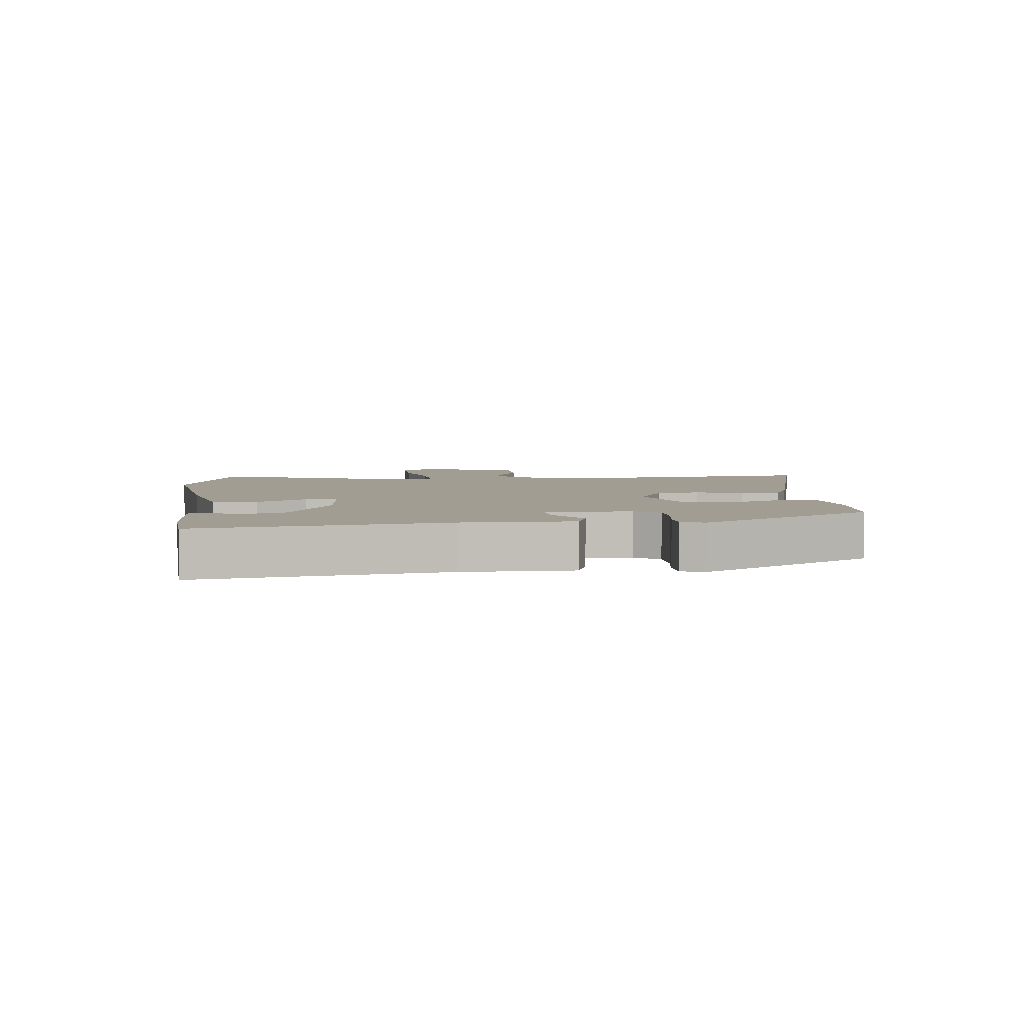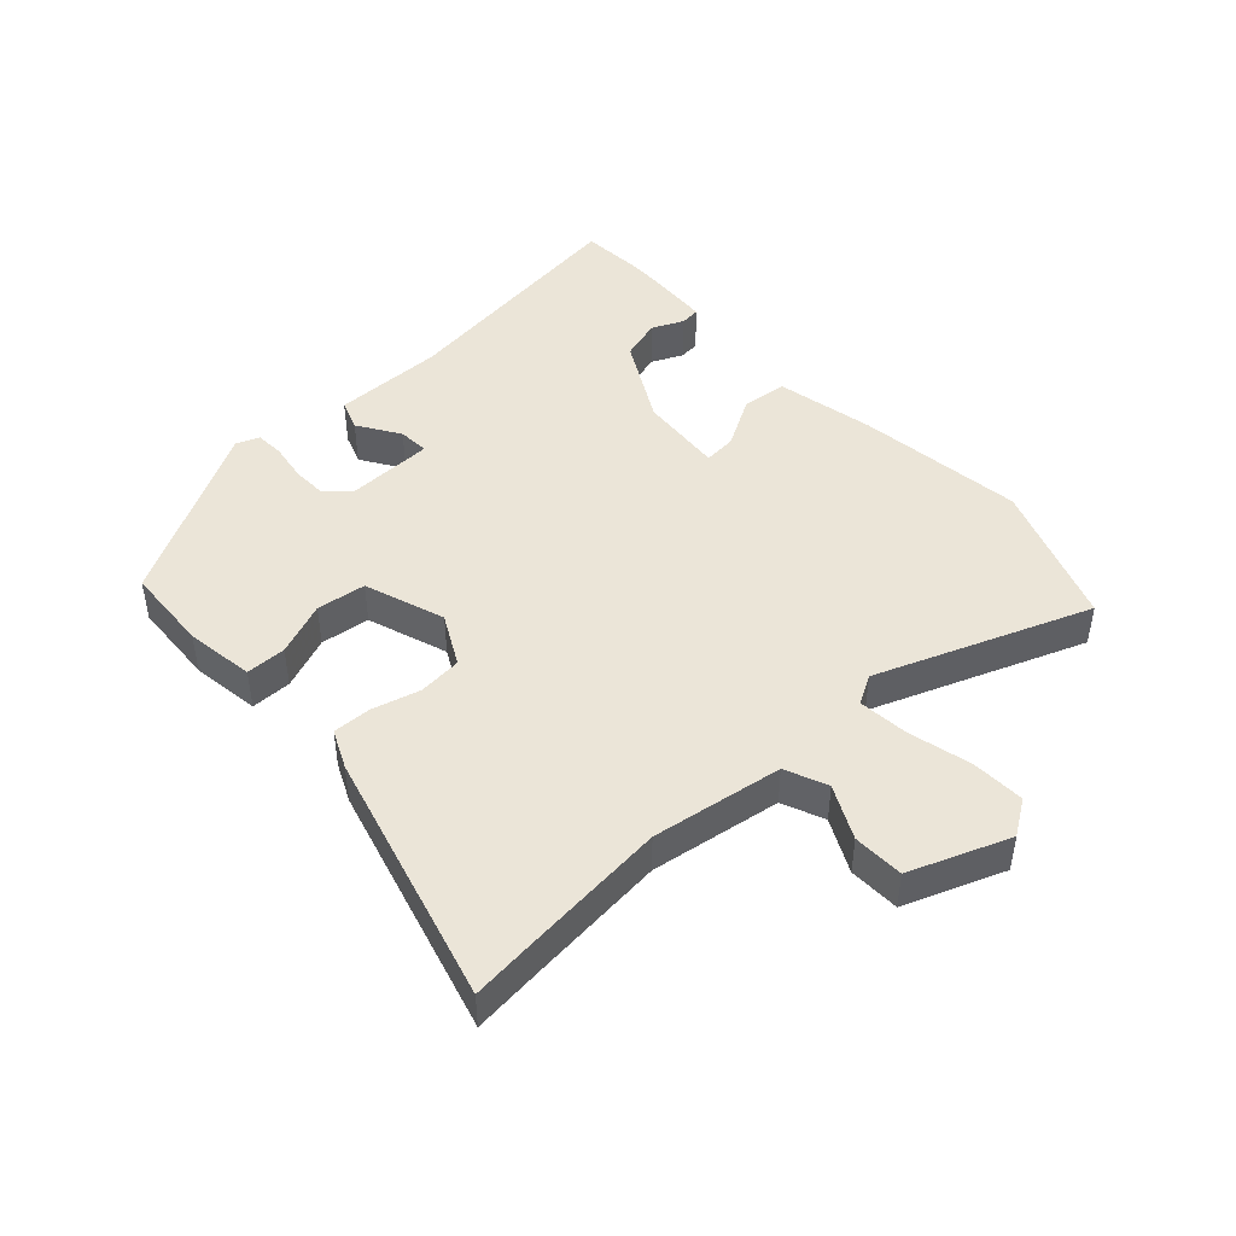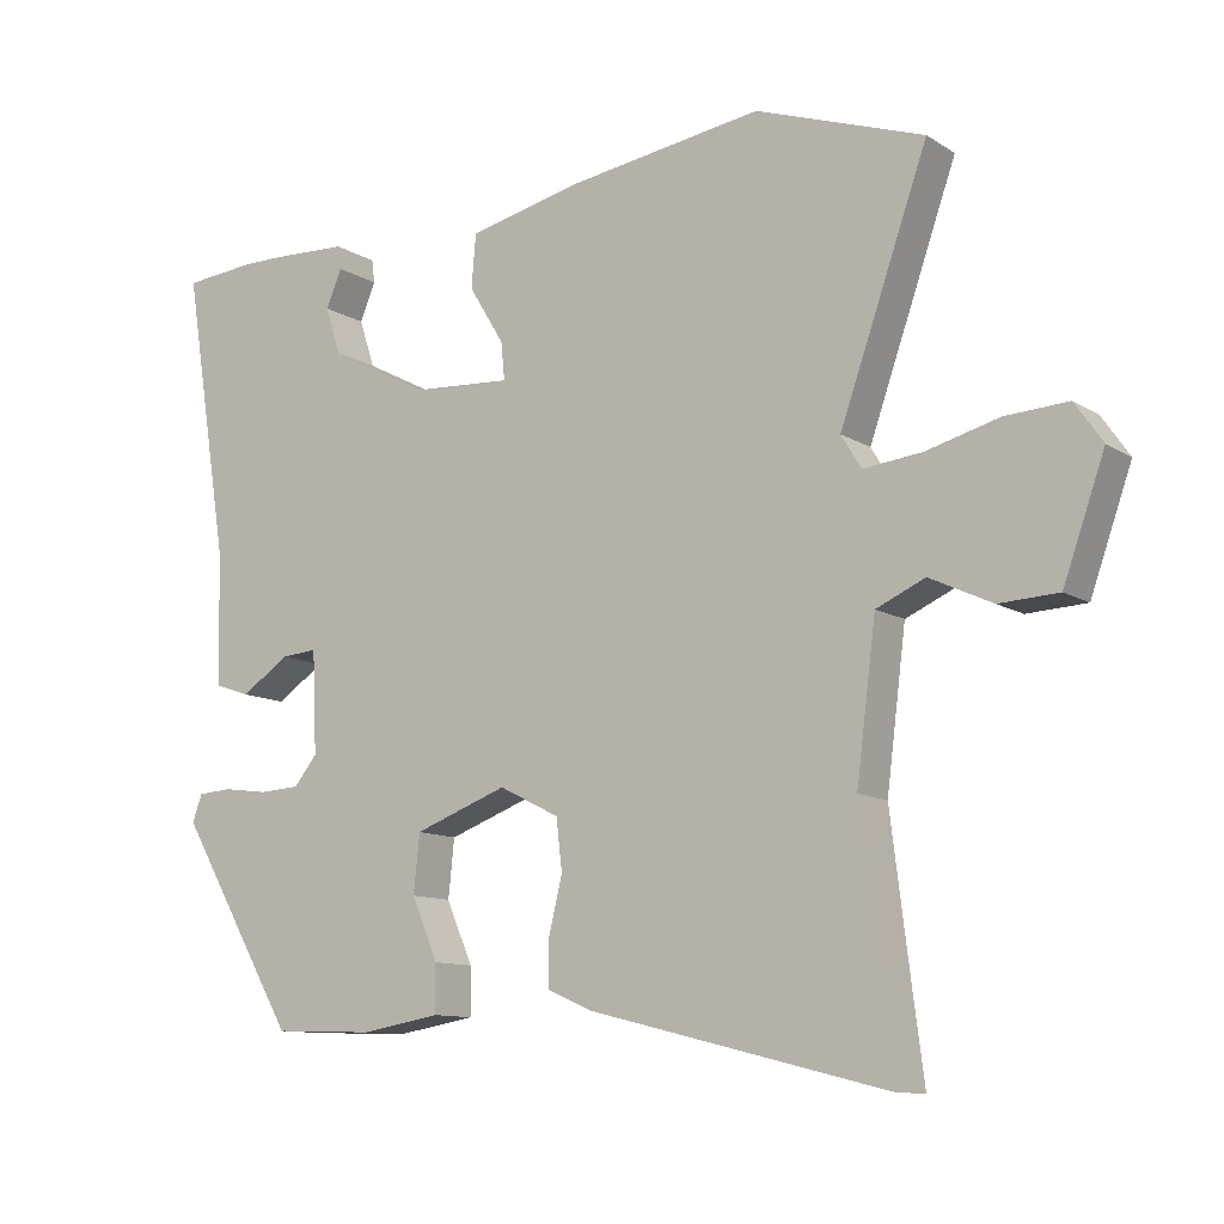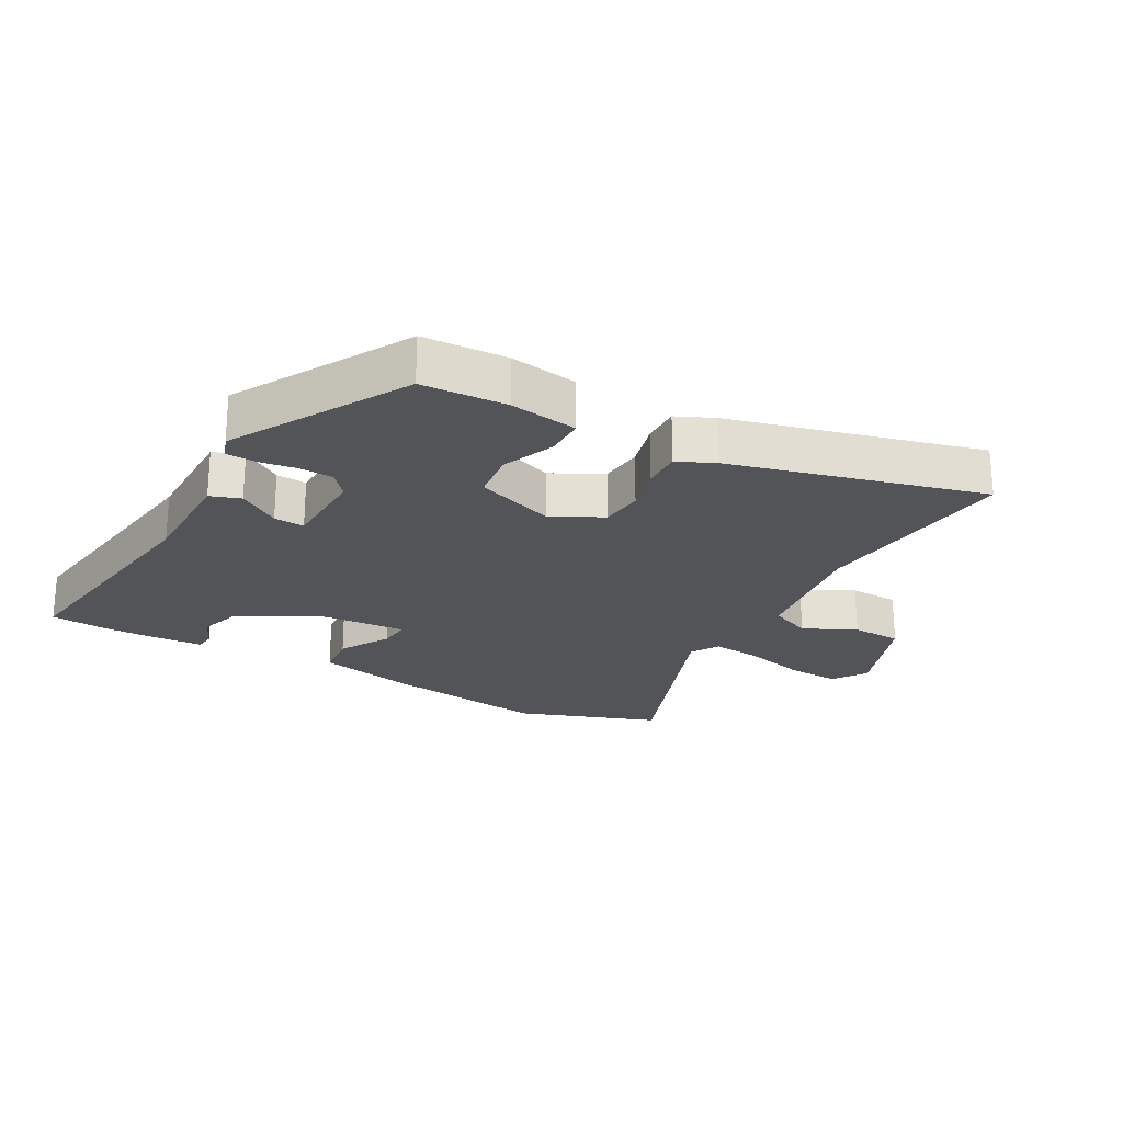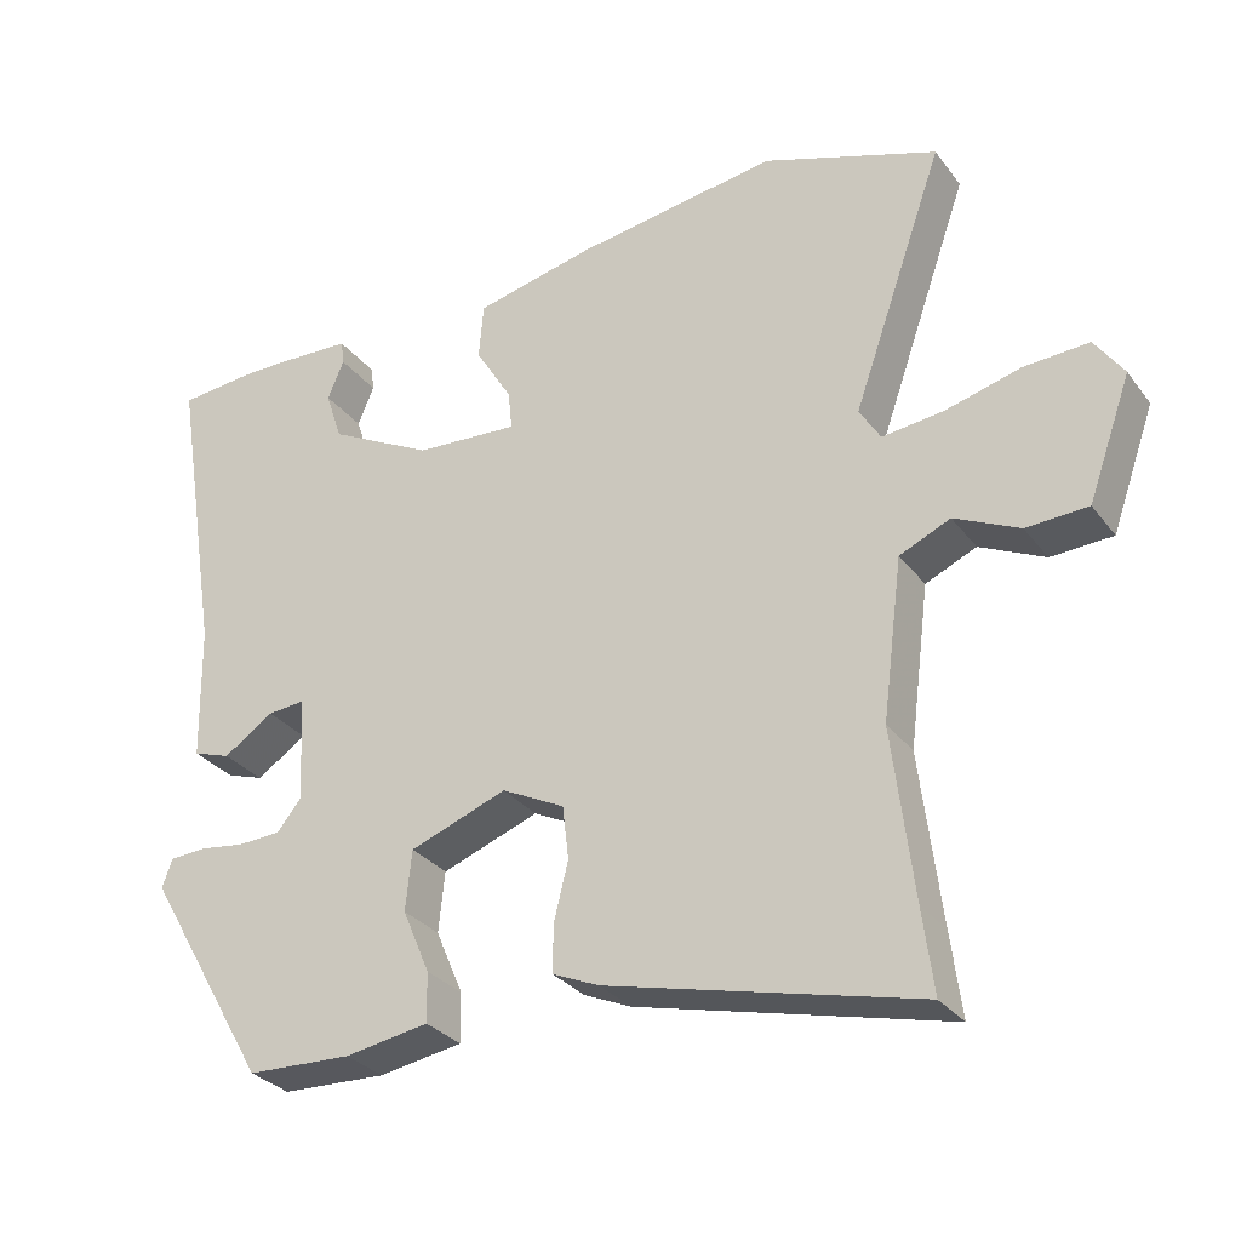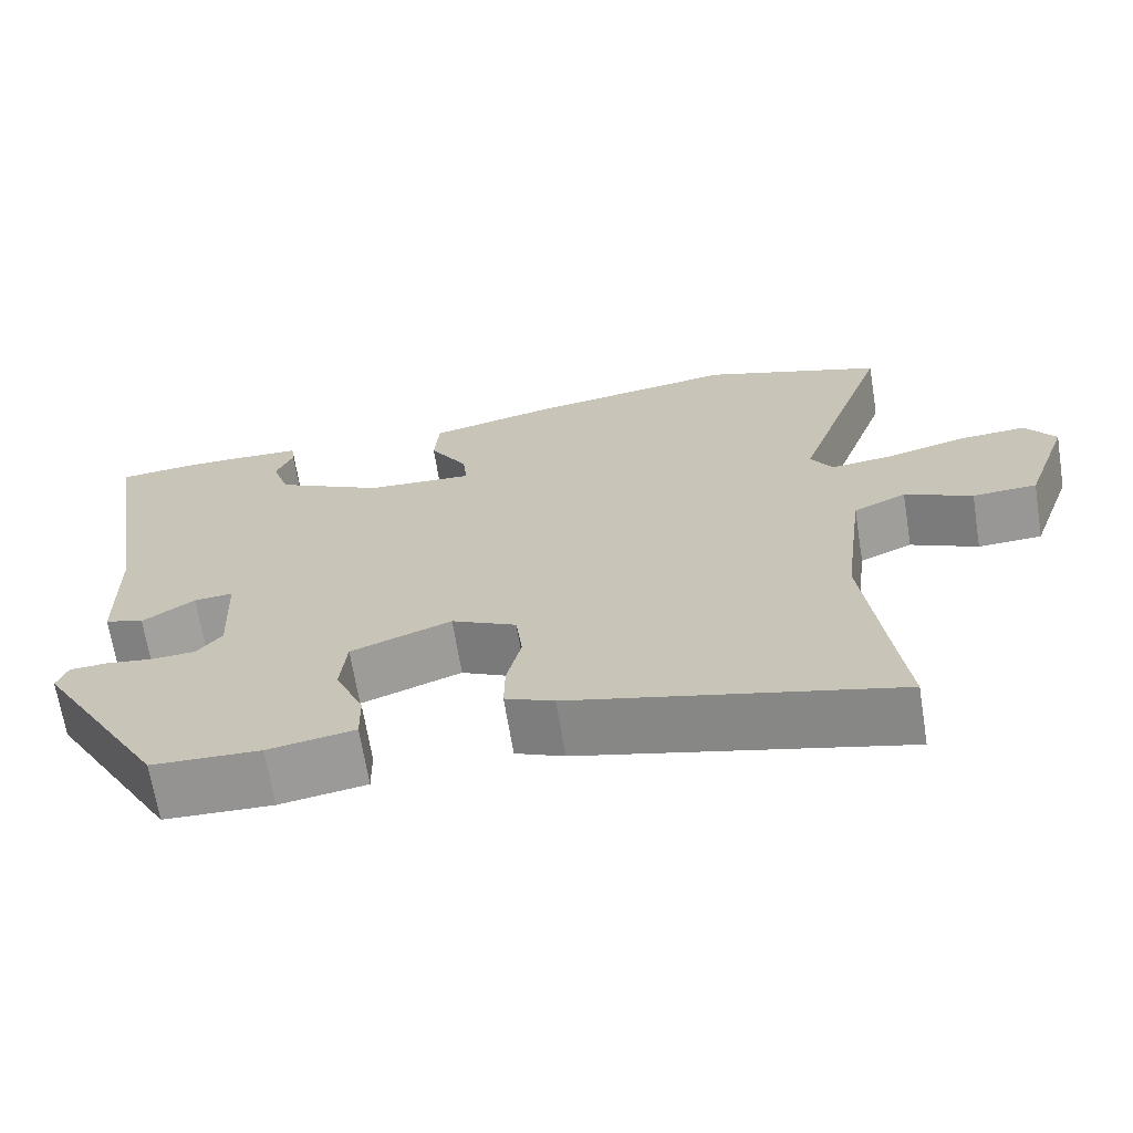
<metadata>
{"format":"obj","ext":"obj","renderer":"f3d","projection":"perspective","resolution":1024,"background":"white","views":[{"elev":4.7,"azim":84.6,"up":"+Y"},{"elev":45.9,"azim":-131.2,"up":"+Y"},{"elev":-10.9,"azim":-146.0,"up":"+Z"},{"elev":-23.5,"azim":151.8,"up":"+Y"},{"elev":-29.9,"azim":-150.0,"up":"+Z"},{"elev":-67.5,"azim":-170.8,"up":"+Z"}]}
</metadata>
<code>
v -0.574 0.07 0.475
v -0.35 0.07 0.552
v -0.091 0.07 0.513
v 0.061 0.07 0.478
v 0.067 0.07 0.407
v 0.02 0.07 0.33
v 0.015 0.07 0.28
v 0.147 0.07 0.288
v 0.28 0.07 0.357
v 0.301 0.07 0.421
v 0.28 0.07 0.471
v 0.284 0.07 0.502
v 0.382 0.07 0.506
v 0.44 0.07 0.506
v 0.536 0.07 0.497
v 0.475 0.07 0.114
v 0.472 0.07 -0.059
v 0.424 0.07 -0.075
v 0.36 0.07 -0.032
v 0.312 0.07 -0.028
v 0.306 0.07 -0.163
v 0.337 0.07 -0.201
v 0.391 0.07 -0.204
v 0.45 0.07 -0.196
v 0.496 0.07 -0.199
v 0.509 0.07 -0.235
v 0.351 0.07 -0.506
v 0.217 0.07 -0.511
v 0.11 0.07 -0.493
v 0.111 0.07 -0.43
v 0.146 0.07 -0.348
v 0.138 0.07 -0.271
v 0.014 0.07 -0.225
v -0.066 0.07 -0.265
v -0.074 0.07 -0.333
v -0.056 0.07 -0.407
v -0.055 0.07 -0.468
v -0.115 0.07 -0.494
v -0.512 0.07 -0.592
v -0.498 0.07 -0.485
v -0.471 0.07 -0.267
v -0.497 0.07 -0.063
v -0.562 0.07 -0.034
v -0.645 0.07 -0.073
v -0.724 0.07 -0.069
v -0.779 0.07 0.086
v -0.742 0.07 0.139
v -0.659 0.07 0.134
v -0.562 0.07 0.108
v -0.484 0.07 0.099
v -0.457 0.07 0.143
v -0.574 0 0.475
v -0.35 0 0.552
v -0.091 0 0.513
v 0.061 0 0.478
v 0.067 0 0.407
v 0.02 0 0.33
v 0.015 0 0.28
v 0.147 0 0.288
v 0.28 0 0.357
v 0.301 0 0.421
v 0.28 0 0.471
v 0.284 0 0.502
v 0.382 0 0.506
v 0.44 0 0.506
v 0.536 0 0.497
v 0.475 0 0.114
v 0.472 0 -0.059
v 0.424 0 -0.075
v 0.36 0 -0.032
v 0.312 0 -0.028
v 0.306 0 -0.163
v 0.337 0 -0.201
v 0.391 0 -0.204
v 0.45 0 -0.196
v 0.496 0 -0.199
v 0.509 0 -0.235
v 0.351 0 -0.506
v 0.217 0 -0.511
v 0.11 0 -0.493
v 0.111 0 -0.43
v 0.146 0 -0.348
v 0.138 0 -0.271
v 0.014 0 -0.225
v -0.066 0 -0.265
v -0.074 0 -0.333
v -0.056 0 -0.407
v -0.055 0 -0.468
v -0.115 0 -0.494
v -0.512 0 -0.592
v -0.498 0 -0.485
v -0.471 0 -0.267
v -0.497 0 -0.063
v -0.562 0 -0.034
v -0.645 0 -0.073
v -0.724 0 -0.069
v -0.779 0 0.086
v -0.742 0 0.139
v -0.659 0 0.134
v -0.562 0 0.108
v -0.484 0 0.099
v -0.457 0 0.143
f 47 48 49
f 46 47 49
f 45 46 49
f 44 45 49
f 43 44 49
f 42 43 49 50
f 41 42 50 51
f 38 39 40
f 37 38 40
f 36 37 40
f 35 36 40
f 34 35 40 41
f 33 34 41 51
f 29 30 31
f 28 29 31
f 27 28 31
f 26 27 31
f 25 26 31
f 24 25 31
f 23 24 31
f 22 23 31 32
f 51 1 2
f 33 51 2
f 32 33 2
f 22 32 2
f 21 22 2
f 16 17 18 19
f 14 15 16
f 13 14 16
f 12 13 16
f 11 12 16
f 10 11 16
f 16 19 20
f 10 16 20
f 9 10 20
f 4 5 6
f 3 4 6
f 2 3 6
f 2 6 7
f 21 2 7
f 8 9 20 21
f 7 8 21
f 100 99 98
f 100 98 97
f 100 97 96
f 100 96 95
f 100 95 94
f 101 100 94 93
f 102 101 93 92
f 91 90 89
f 91 89 88
f 91 88 87
f 91 87 86
f 92 91 86 85
f 102 92 85 84
f 82 81 80
f 82 80 79
f 82 79 78
f 82 78 77
f 82 77 76
f 82 76 75
f 82 75 74
f 83 82 74 73
f 53 52 102
f 53 102 84
f 53 84 83
f 53 83 73
f 53 73 72
f 70 69 68 67
f 67 66 65
f 67 65 64
f 67 64 63
f 67 63 62
f 67 62 61
f 71 70 67
f 71 67 61
f 71 61 60
f 57 56 55
f 57 55 54
f 57 54 53
f 58 57 53
f 58 53 72
f 72 71 60 59
f 72 59 58
f 1 52 53 2
f 2 53 54 3
f 3 54 55 4
f 4 55 56 5
f 5 56 57 6
f 6 57 58 7
f 7 58 59 8
f 8 59 60 9
f 9 60 61 10
f 10 61 62 11
f 11 62 63 12
f 12 63 64 13
f 13 64 65 14
f 14 65 66 15
f 15 66 67 16
f 16 67 68 17
f 17 68 69 18
f 18 69 70 19
f 19 70 71 20
f 20 71 72 21
f 21 72 73 22
f 22 73 74 23
f 23 74 75 24
f 24 75 76 25
f 25 76 77 26
f 26 77 78 27
f 27 78 79 28
f 28 79 80 29
f 29 80 81 30
f 30 81 82 31
f 31 82 83 32
f 32 83 84 33
f 33 84 85 34
f 34 85 86 35
f 35 86 87 36
f 36 87 88 37
f 37 88 89 38
f 38 89 90 39
f 39 90 91 40
f 40 91 92 41
f 41 92 93 42
f 42 93 94 43
f 43 94 95 44
f 44 95 96 45
f 45 96 97 46
f 46 97 98 47
f 47 98 99 48
f 48 99 100 49
f 49 100 101 50
f 50 101 102 51
f 51 102 52 1

</code>
